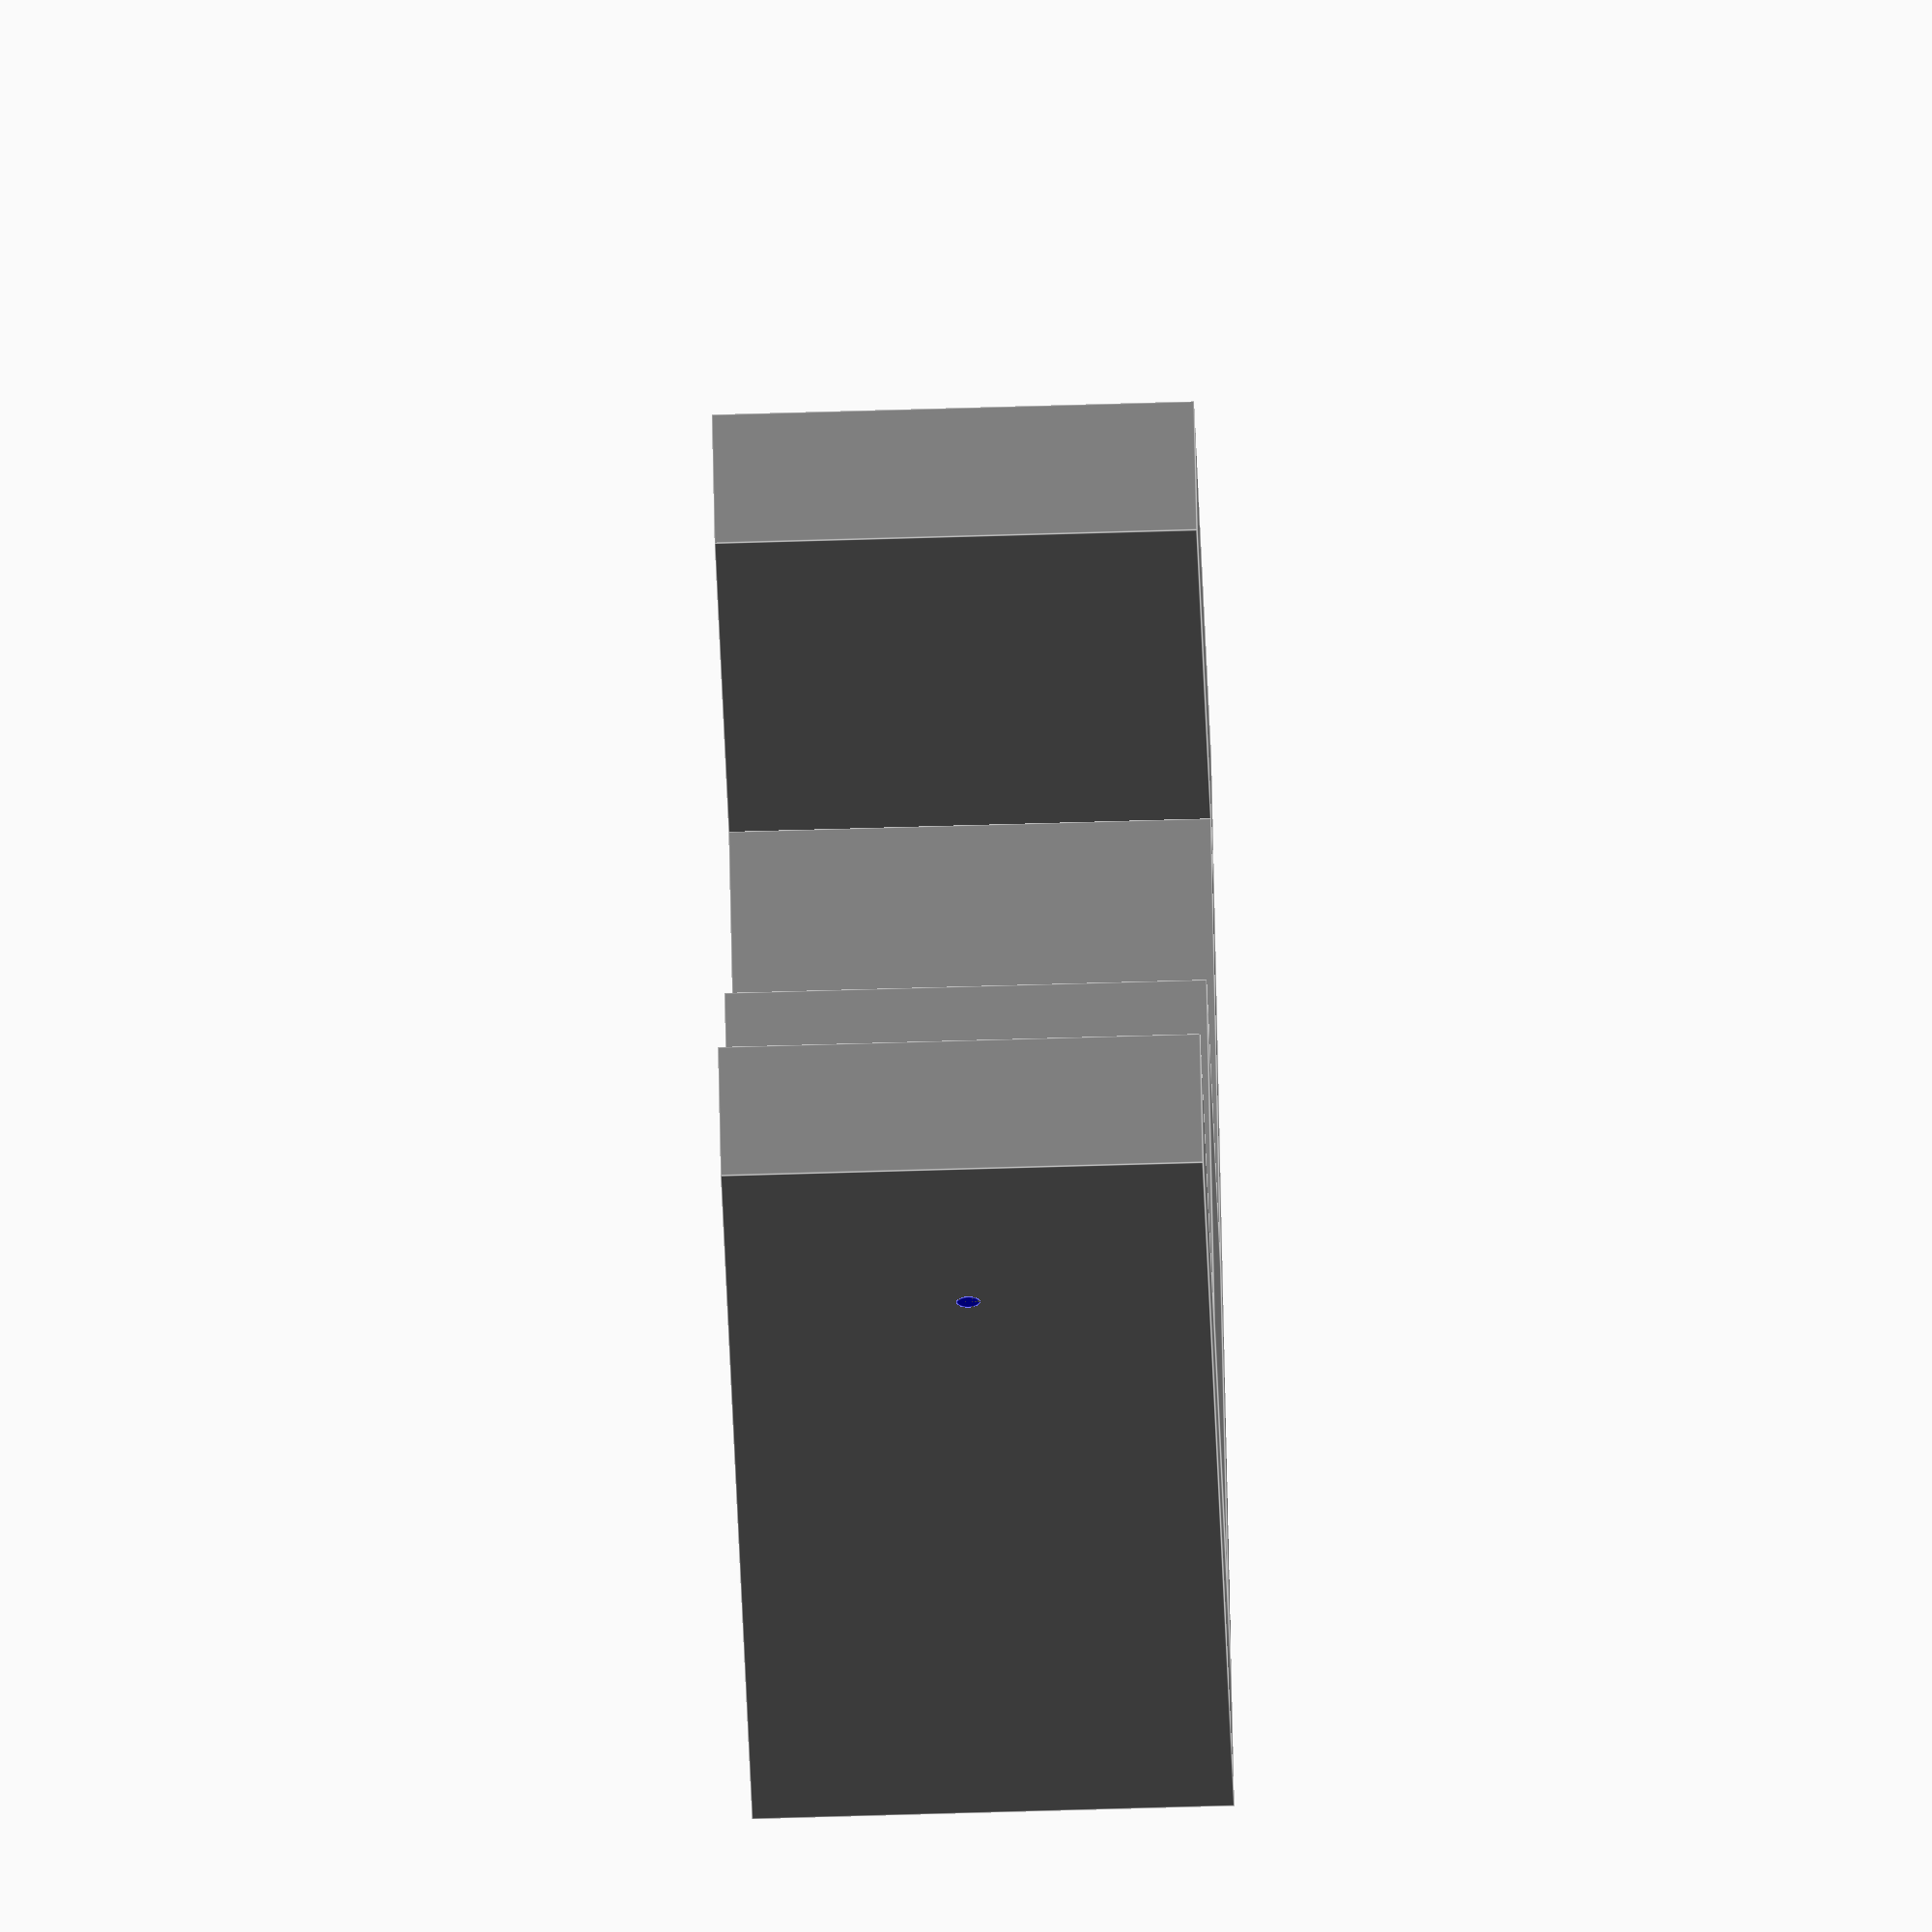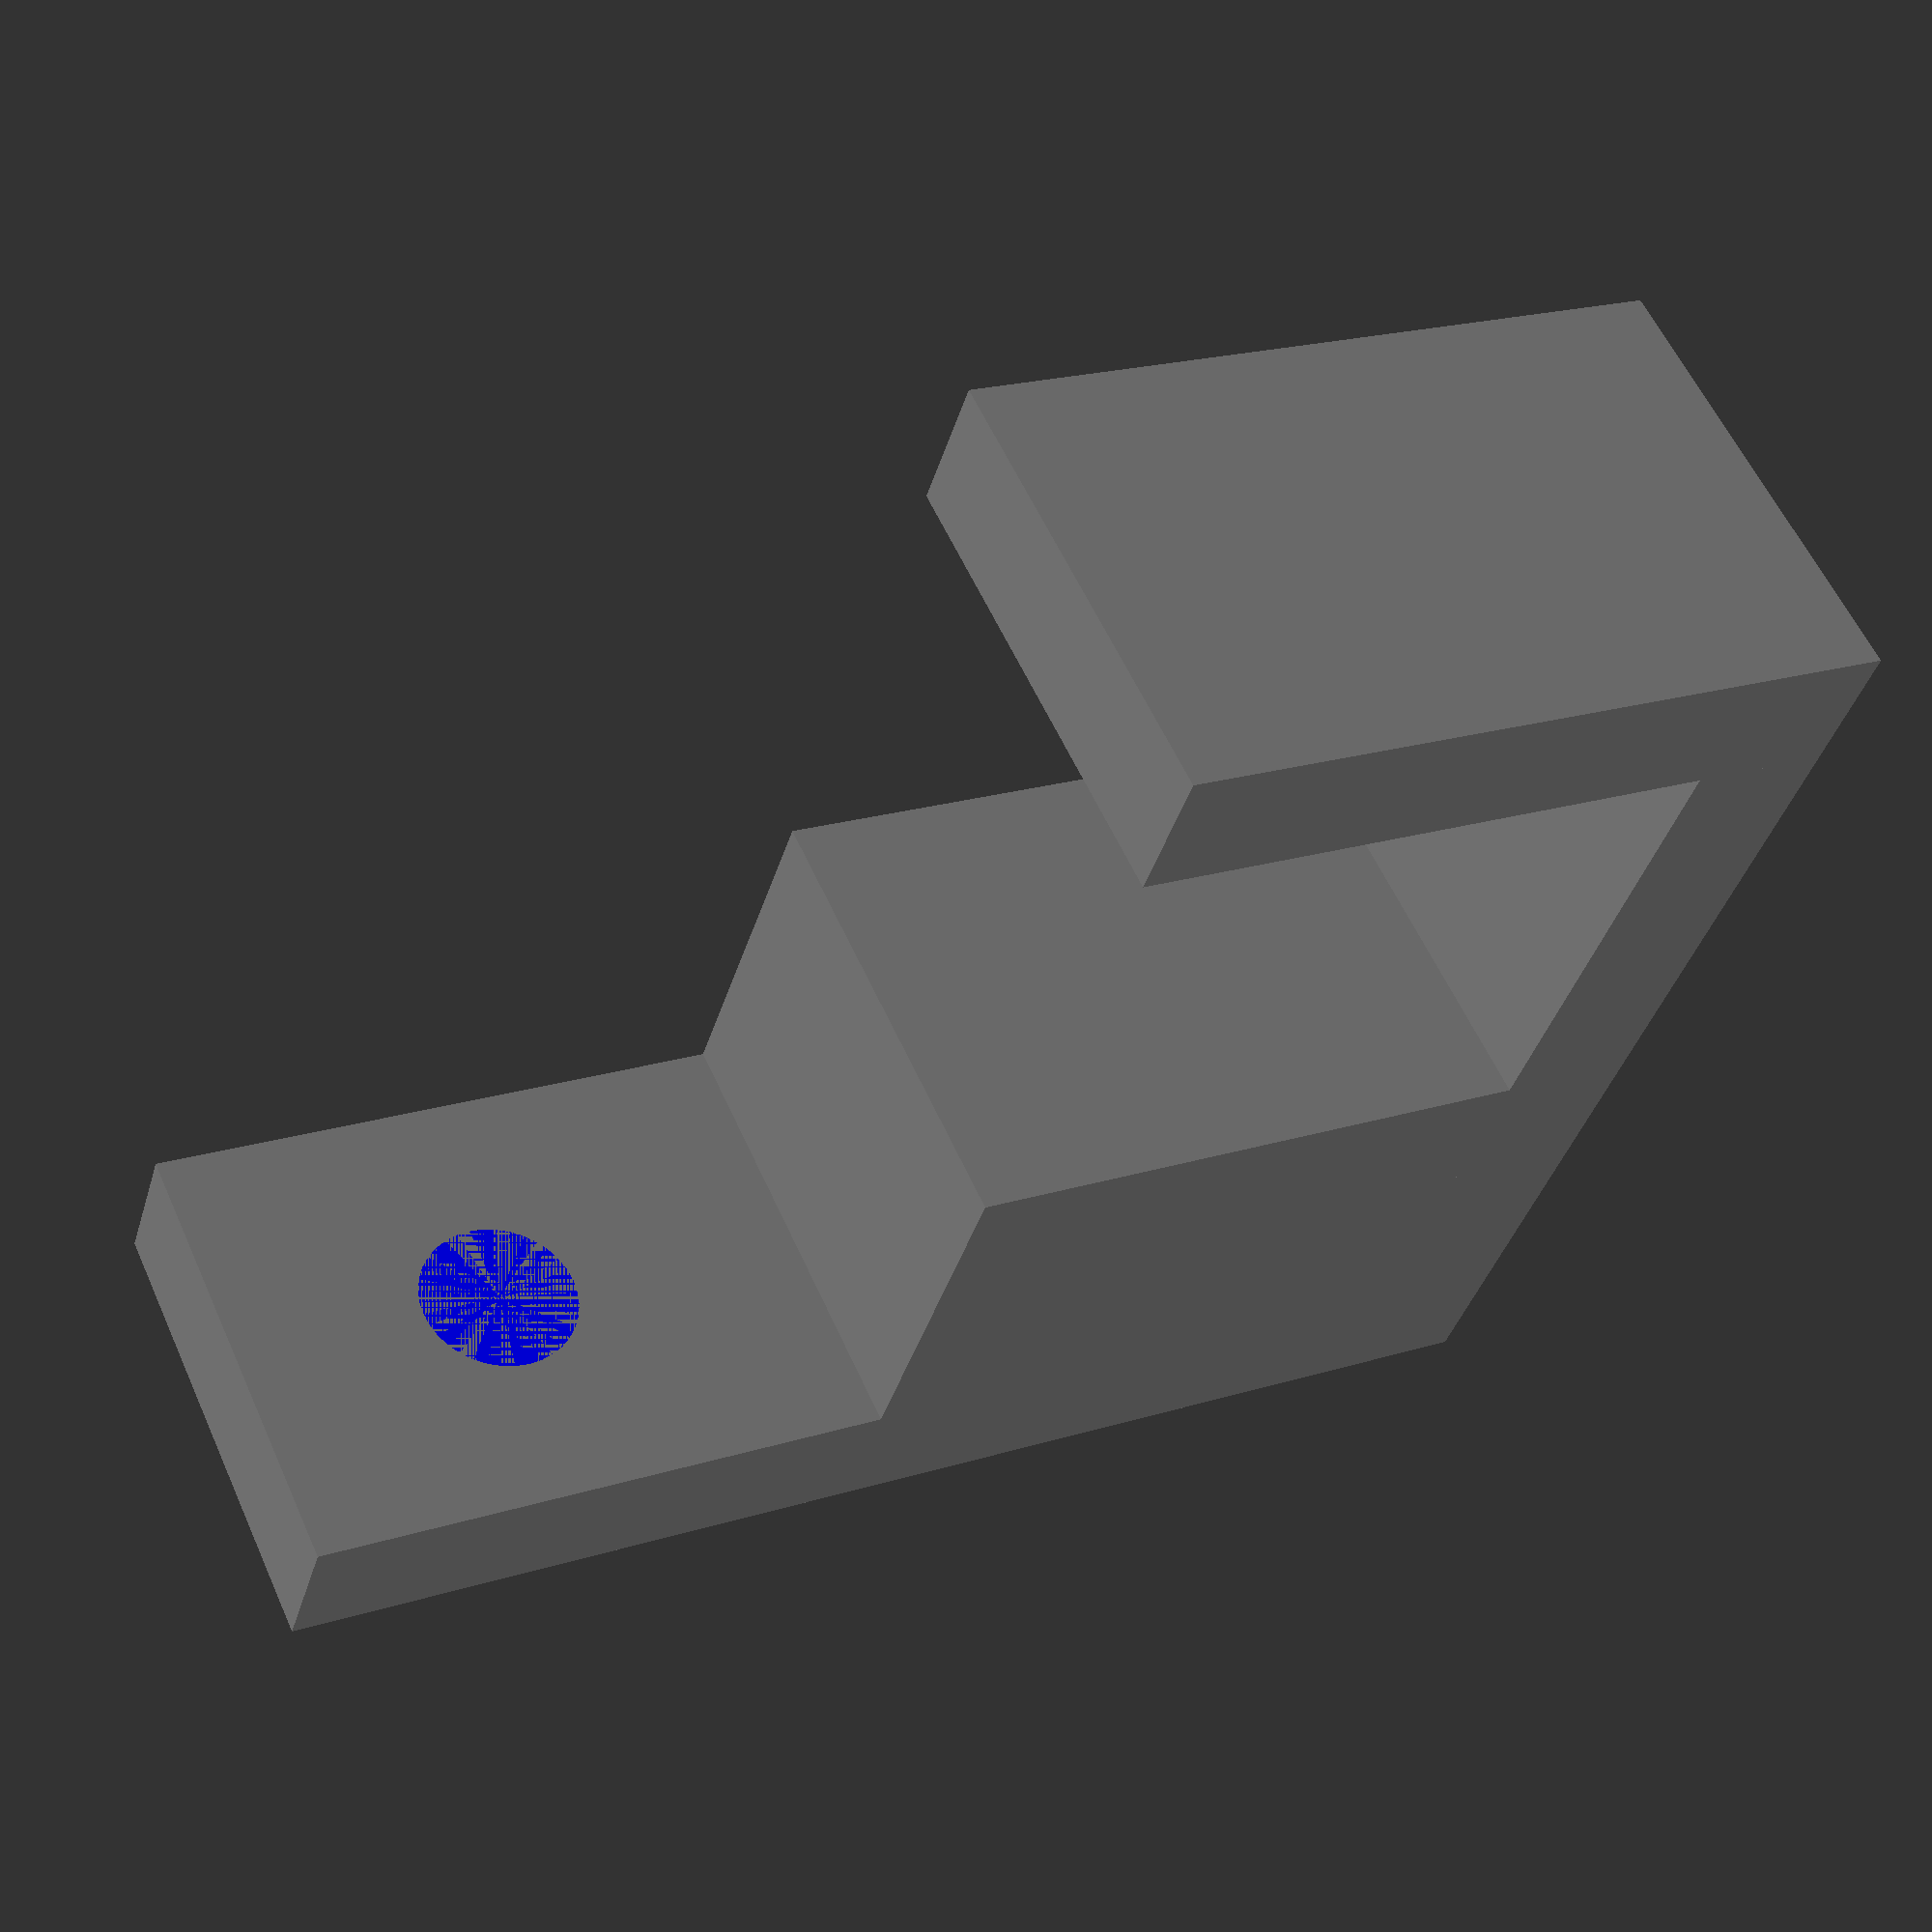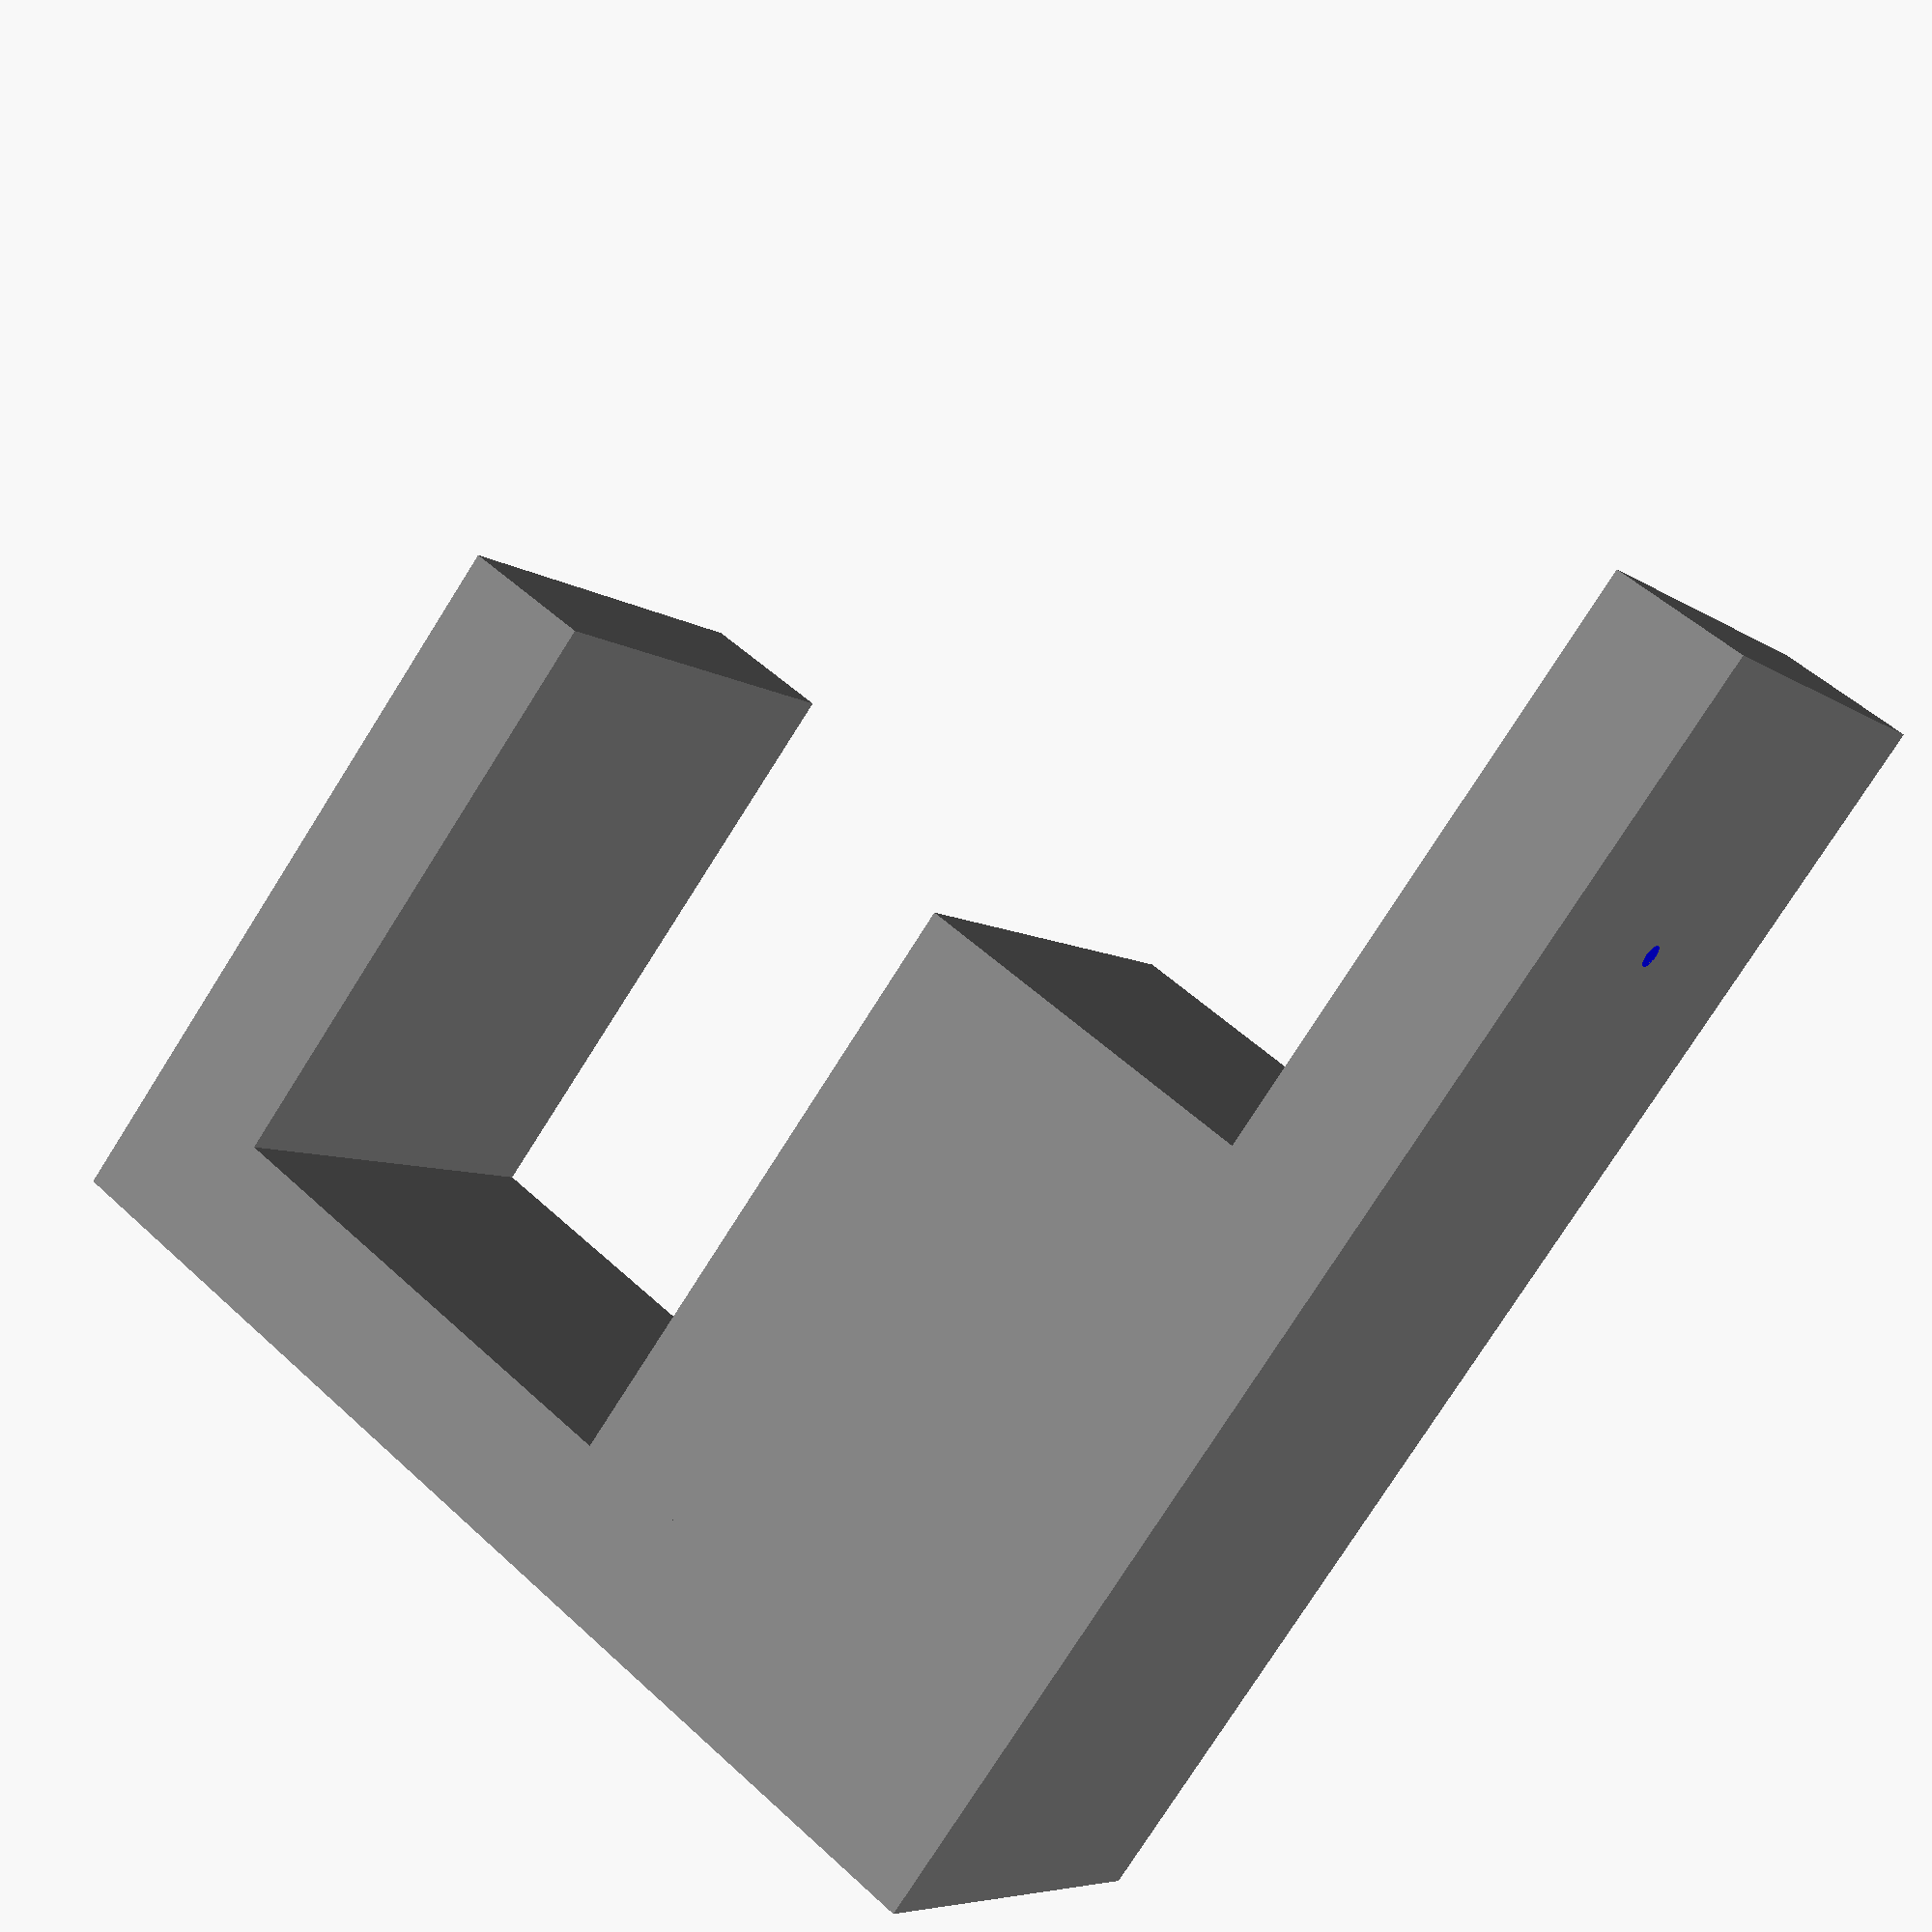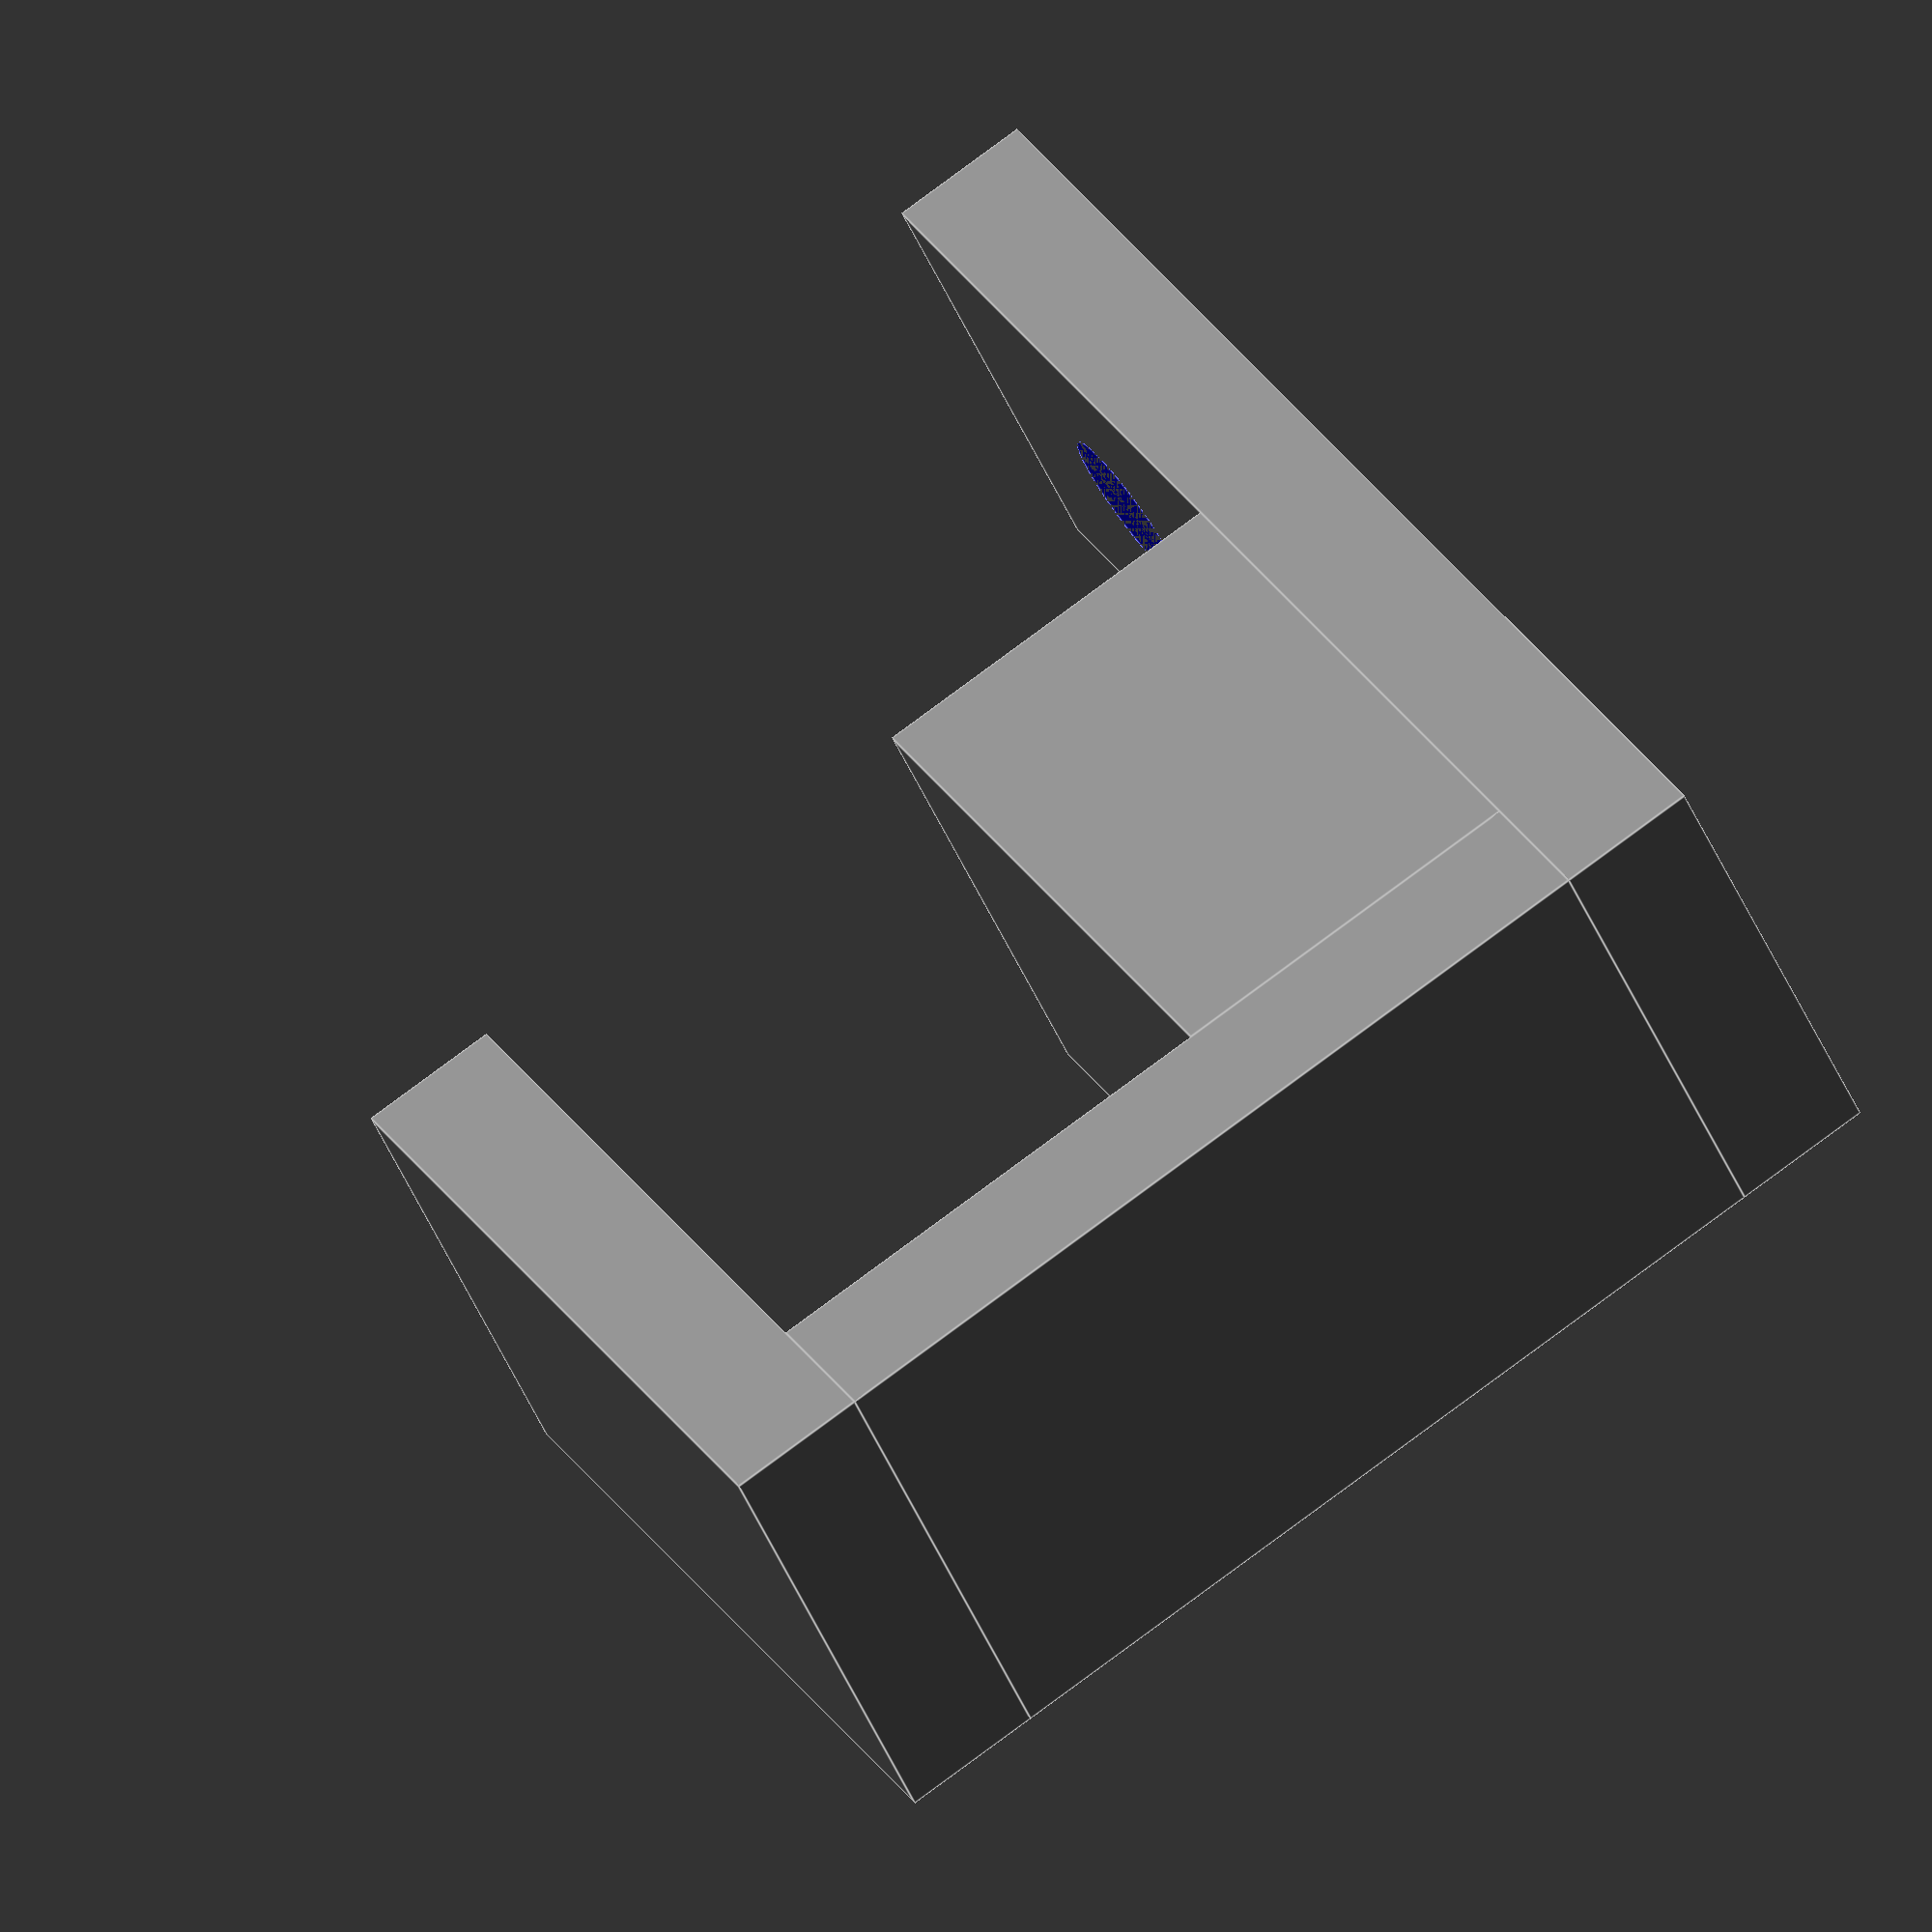
<openscad>
// OpenSCAD Arbeitsleute Küche
// https://openscad.org/cheatsheet/index.html
$fn=36;

t=3;

abstand=8; //8mm Abstand von Wand
hoehe=161;
breite=140;
dicke=10.5;
randlr=13;
rando=12;
randu=28.5;

//width holder
wh=t+randlr;
//heigt holder
hh = 10;

module Part1() {
    color("brown")
    translate([0,0,0]) 
    cube([breite,dicke,hoehe]);
}

module Part2() {
    color("white")
    translate([randlr,0,randu]) 
    cube([breite-randlr*2,3,hoehe-rando-randu]);
}

module Lampe()
{
    difference()
    {
        Part1();
        Part2();
    }
}

//Lampe();

module Part3()
{
    color("gray")
    translate([-t,-t,0]) 
    cube([wh, t, hh]); //rcube
}

Part3();

module Part4()
{
    color("gray")
    translate([-t,0,0]) 
    cube([t,dicke+abstand,hh]); //rcube
}

Part4();

module Part5() {
    color("gray")
    translate([0,dicke,0]) 
    cube([randlr,abstand,hh]);
}

Part5();

//Hinter dem Abstandhalter für die Schraube
module Part6() {
    color("gray")
    translate([-t,dicke+abstand,0]) 
    cube([randlr+t+randlr,t,hh]);
}

Part6();

module Part7() {    
    translate([randlr+randlr-t-t,dicke+abstand+t,hh/2]) 
    rotate([90,0,0])
    color("blue")
    cylinder(h=t, d2=3.5, d1=0.5);
}

Part7();

</openscad>
<views>
elev=68.3 azim=139.1 roll=271.7 proj=o view=edges
elev=301.7 azim=197.7 roll=335.9 proj=p view=solid
elev=186.6 azim=52.9 roll=332.5 proj=p view=wireframe
elev=224.9 azim=120.8 roll=338.6 proj=o view=edges
</views>
